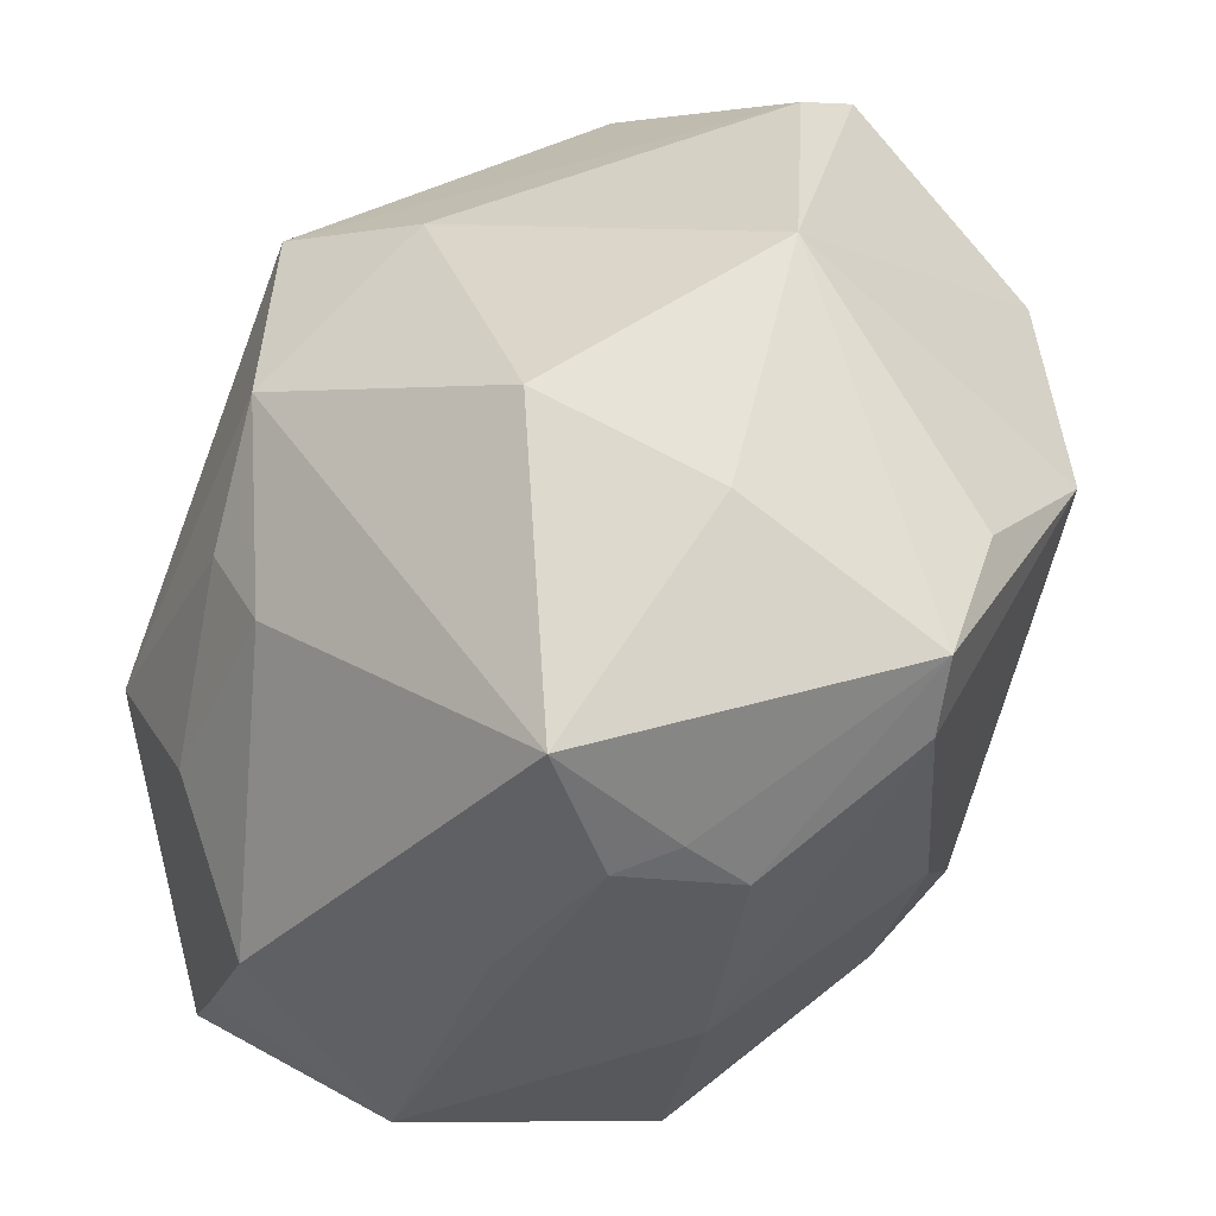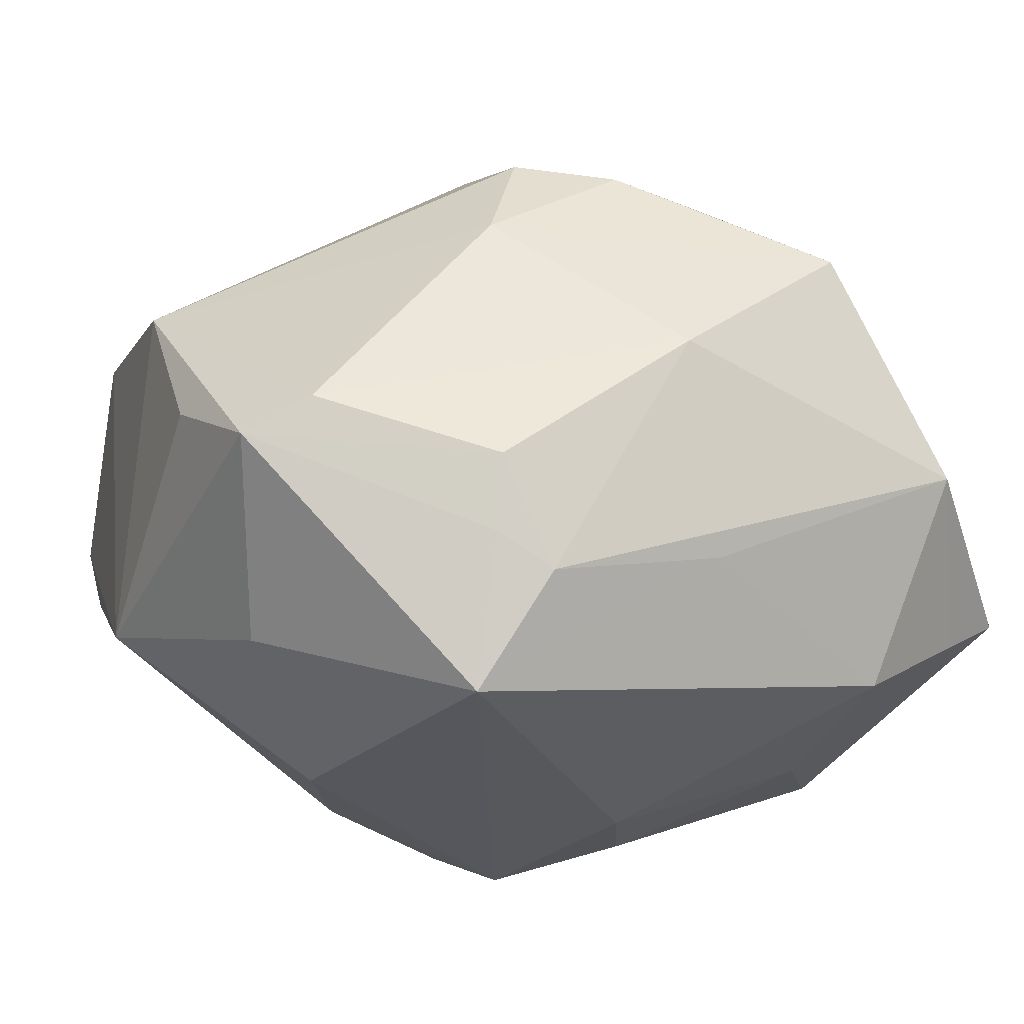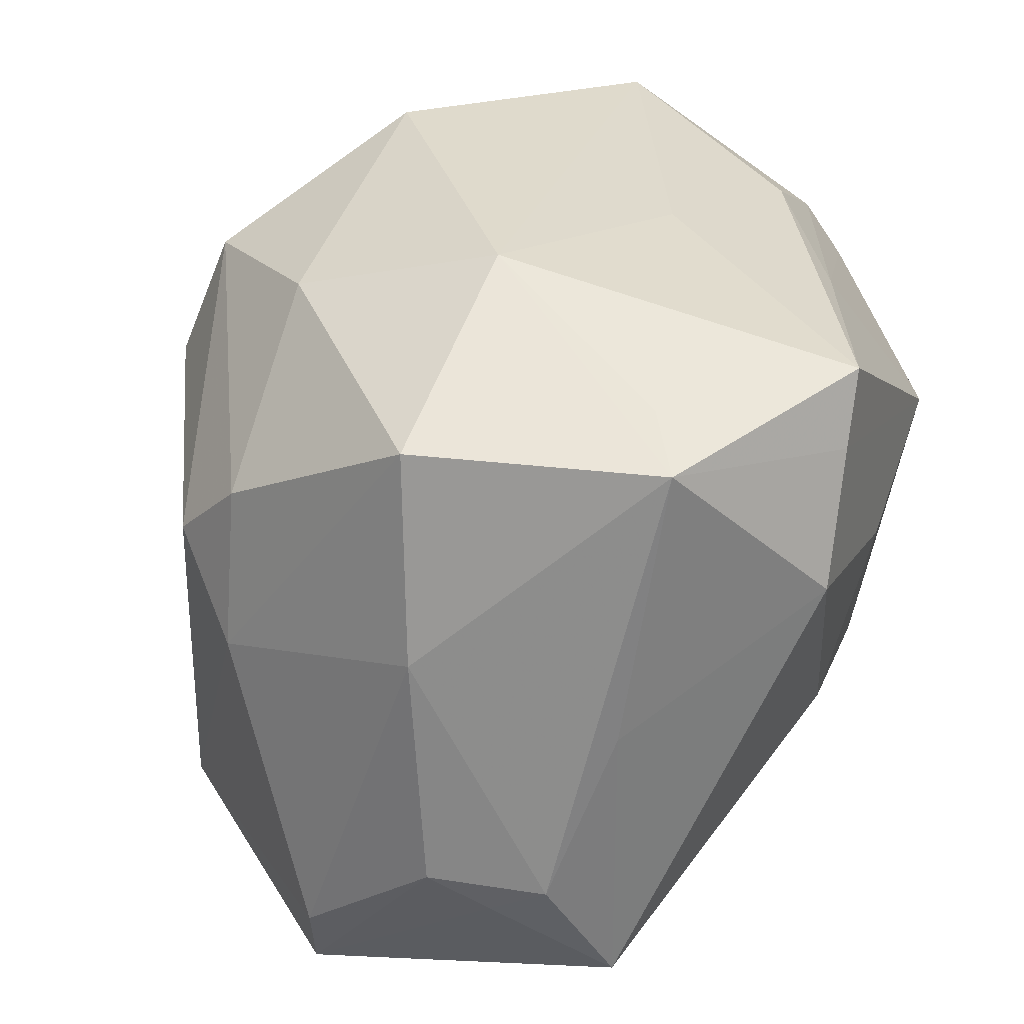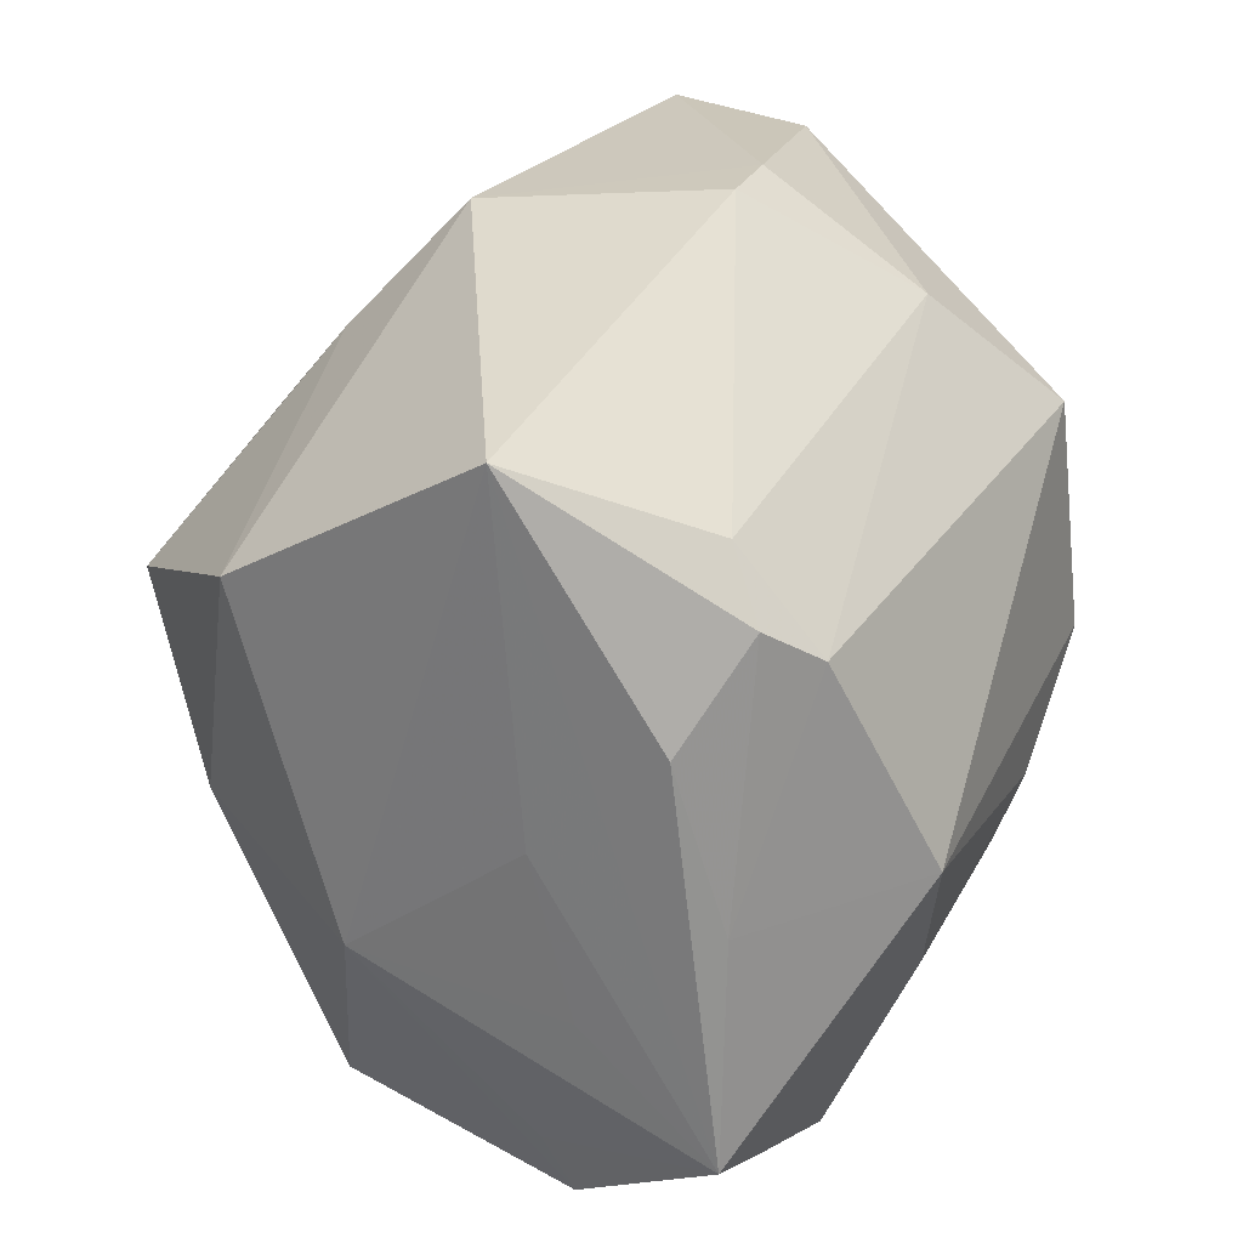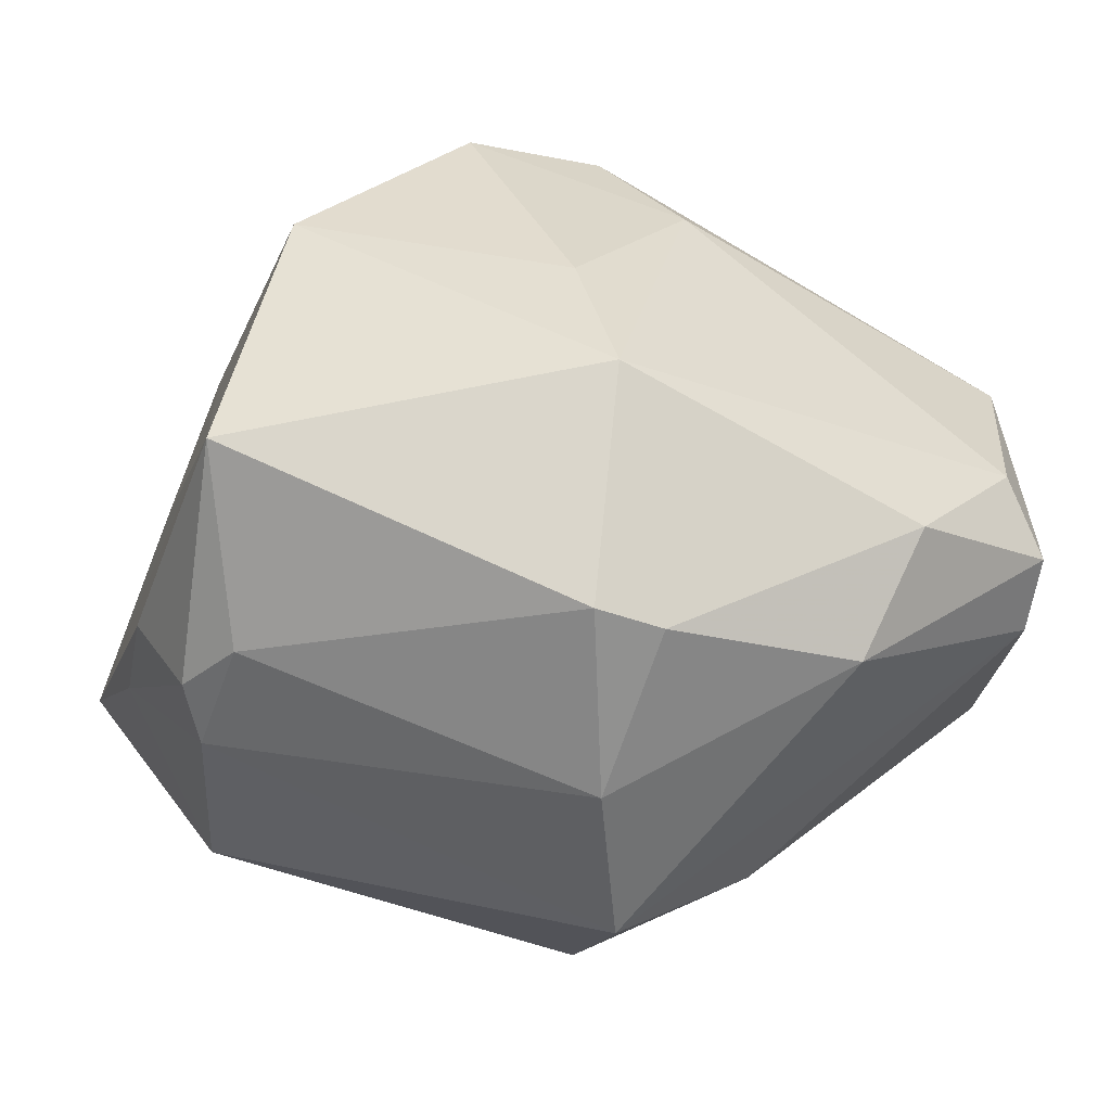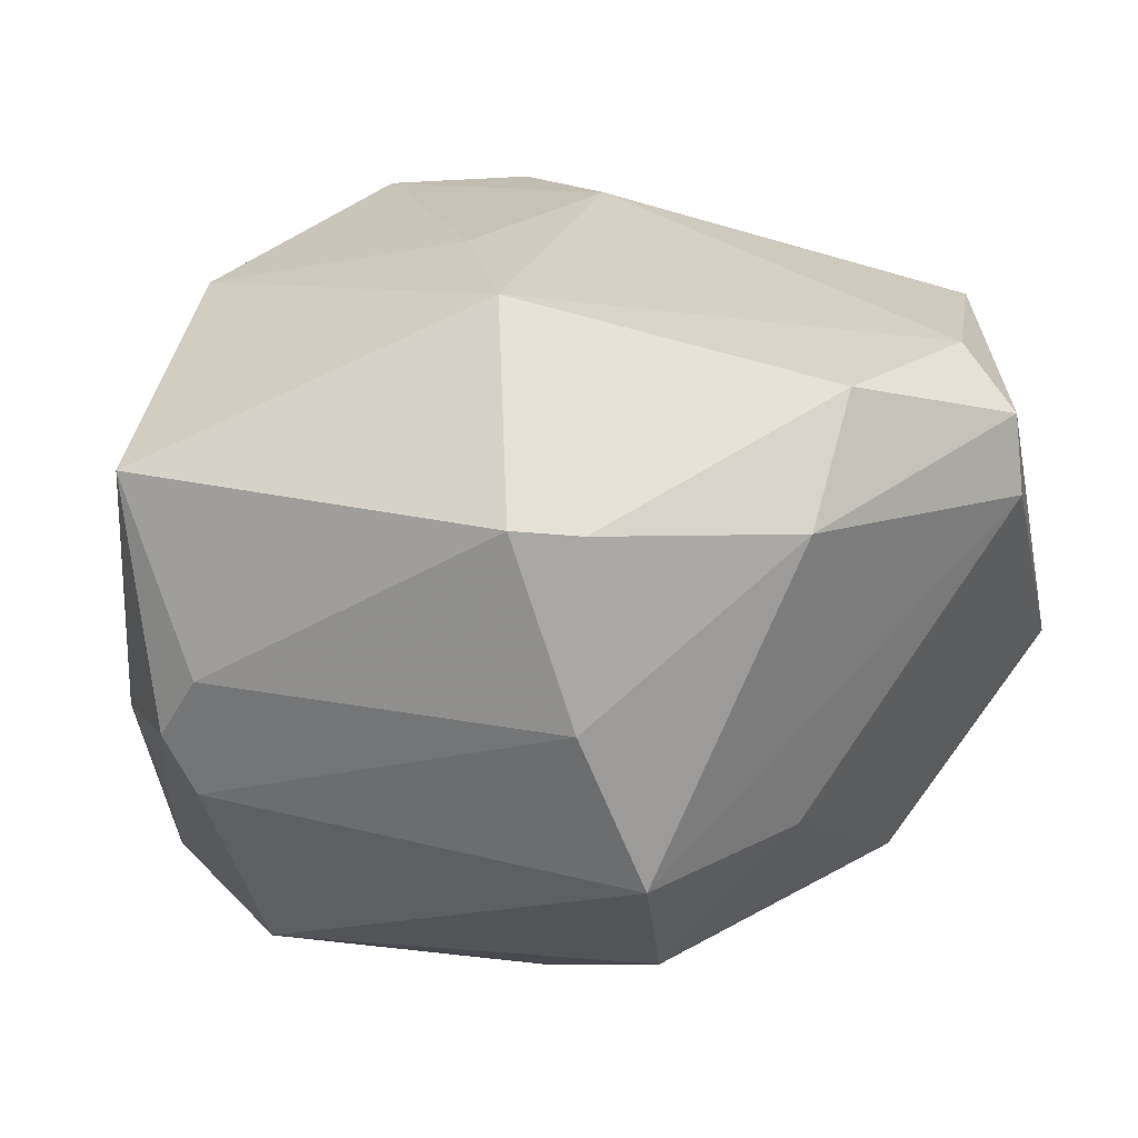
<metadata>
{"format":"obj","ext":"obj","renderer":"f3d","projection":"perspective","resolution":1024,"background":"white","views":[{"elev":-41.1,"azim":-128.8,"up":"+Y"},{"elev":-7.5,"azim":-22.9,"up":"+Z"},{"elev":-59.3,"azim":61.8,"up":"+Y"},{"elev":26.7,"azim":97.3,"up":"+Y"},{"elev":-7.4,"azim":166.5,"up":"+Z"},{"elev":71.4,"azim":169.9,"up":"+Y"}]}
</metadata>
<code>
v 0.03957 -0.01563 0.0003201
v -0.04247 -0.005397 0.01838
v 0.03066 -0.03874 0.001679
v -0.01497 0.01725 -0.03098
v -0.04288 -0.01779 0.006674
v -0.0208 -0.04014 -0.02095
v 0.04328 -0.02652 -0.01187
v -0.03632 -0.02067 -0.01532
v 0.006917 0.04414 -0.008622
v -0.01926 -0.04102 -0.006172
v 0.04198 -0.005078 -0.01219
v -0.02661 -0.009952 -0.02832
v 0.001508 -0.03941 0.01349
v 0.03382 -0.00256 -0.02839
v -0.04341 0.003811 -0.01339
v -0.001451 0.002405 -0.03846
v 0.03896 0.03313 0.006663
v -0.0001276 0.02411 -0.03621
v -0.03932 0.03262 -0.001656
v 0.03902 -0.000254 0.004143
v 0.0006175 0.04417 -0.01026
v -0.02392 0.04218 -0.0003092
v -0.01811 0.04161 -0.01246
v 0.005085 0.02993 0.02439
v 0.03723 0.01736 -0.01896
v 0.008551 -0.007266 -0.03483
v 0.01794 -0.008387 0.03525
v 0.0106 0.008998 0.04164
v -0.002659 0.008793 0.04014
v -0.0141 -0.04246 -0.009696
v -0.02993 0.00889 0.02421
v 0.003908 0.04133 0.01367
v 0.004031 -0.0404 -0.007616
v 0.04269 0.01084 -0.007612
v -0.04097 0.01676 0.01682
v -0.007568 -0.01759 0.03511
v -0.03897 0.02859 -0.007821
v -0.01333 -0.0251 0.02668
v 0.02468 -0.03388 -0.01894
v 0.003919 0.03475 -0.02438
v 0.03251 -0.01419 0.02058
v 0.03942 0.02065 -0.01392
v -0.03467 -0.03338 0.006609
v 0.001402 -0.02307 0.03334
v 0.03546 0.02636 -0.01136
v -0.0407 -0.03078 0.003037
v 0.03664 -0.0293 -0.01433
v 0.004339 -0.01617 -0.03251
v 0.01953 -0.03547 0.02363
v 0.03276 -0.03184 0.004264
v 0.02451 -0.01691 -0.02695
v -0.03627 0.03161 0.006237
v -0.008937 0.01785 0.03277
v 0.02936 0.01771 0.03007
v -0.01868 -0.04109 0.001072
f 30 6 33
f 33 6 39
f 3 33 39
f 30 33 3
f 17 45 9
f 21 32 9
f 9 32 17
f 34 17 7
f 10 6 30
f 28 27 54
f 17 32 54
f 49 27 44
f 28 36 44
f 44 27 28
f 19 15 35
f 24 53 28
f 32 53 24
f 28 54 24
f 24 54 32
f 29 53 35
f 29 36 28
f 28 53 29
f 16 6 12
f 15 12 8
f 8 12 6
f 39 6 48
f 48 51 39
f 48 6 16
f 50 3 7
f 7 3 47
f 47 3 39
f 26 48 16
f 51 48 26
f 51 26 14
f 16 18 14
f 14 26 16
f 7 47 14
f 39 51 14
f 14 47 39
f 40 9 45
f 21 9 40
f 42 45 17
f 17 34 42
f 55 10 30
f 10 55 46
f 46 8 6
f 15 8 46
f 6 10 46
f 7 17 20
f 41 27 49
f 41 54 27
f 49 3 41
f 3 50 41
f 41 50 7
f 17 54 41
f 41 20 17
f 15 19 37
f 22 32 21
f 36 29 2
f 35 15 2
f 4 12 15
f 15 37 4
f 4 37 18
f 4 18 16
f 16 12 4
f 7 14 11
f 11 34 7
f 11 42 34
f 25 40 45
f 45 42 25
f 18 40 25
f 25 14 18
f 25 11 14
f 42 11 25
f 13 3 49
f 30 3 13
f 13 55 30
f 43 2 46
f 43 46 55
f 55 13 43
f 7 20 1
f 1 41 7
f 20 41 1
f 52 19 35
f 52 22 19
f 35 53 52
f 52 53 32
f 32 22 52
f 21 40 23
f 23 22 21
f 23 40 18
f 18 37 23
f 23 37 19
f 19 22 23
f 31 29 35
f 35 2 31
f 31 2 29
f 15 46 5
f 5 2 15
f 46 2 5
f 38 44 36
f 36 2 38
f 2 43 38
f 38 43 13
f 49 44 38
f 38 13 49

</code>
